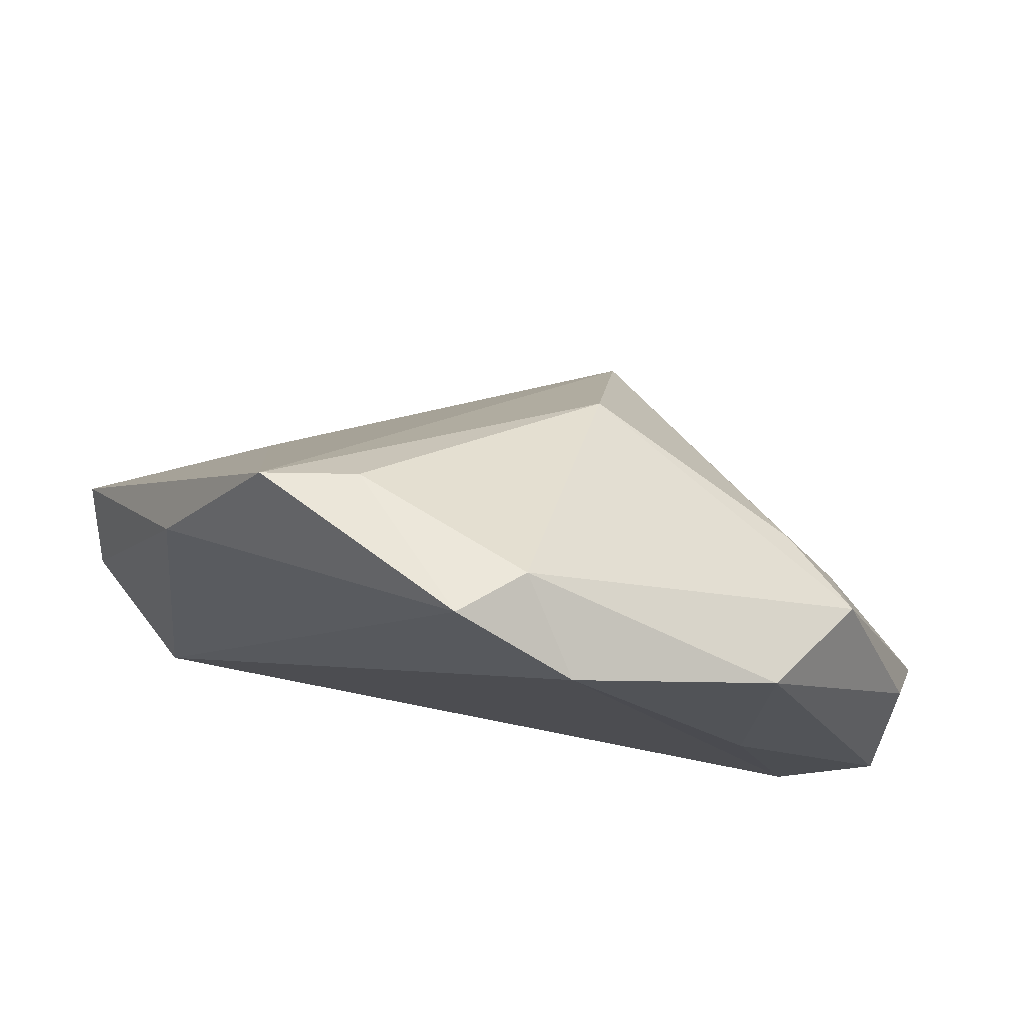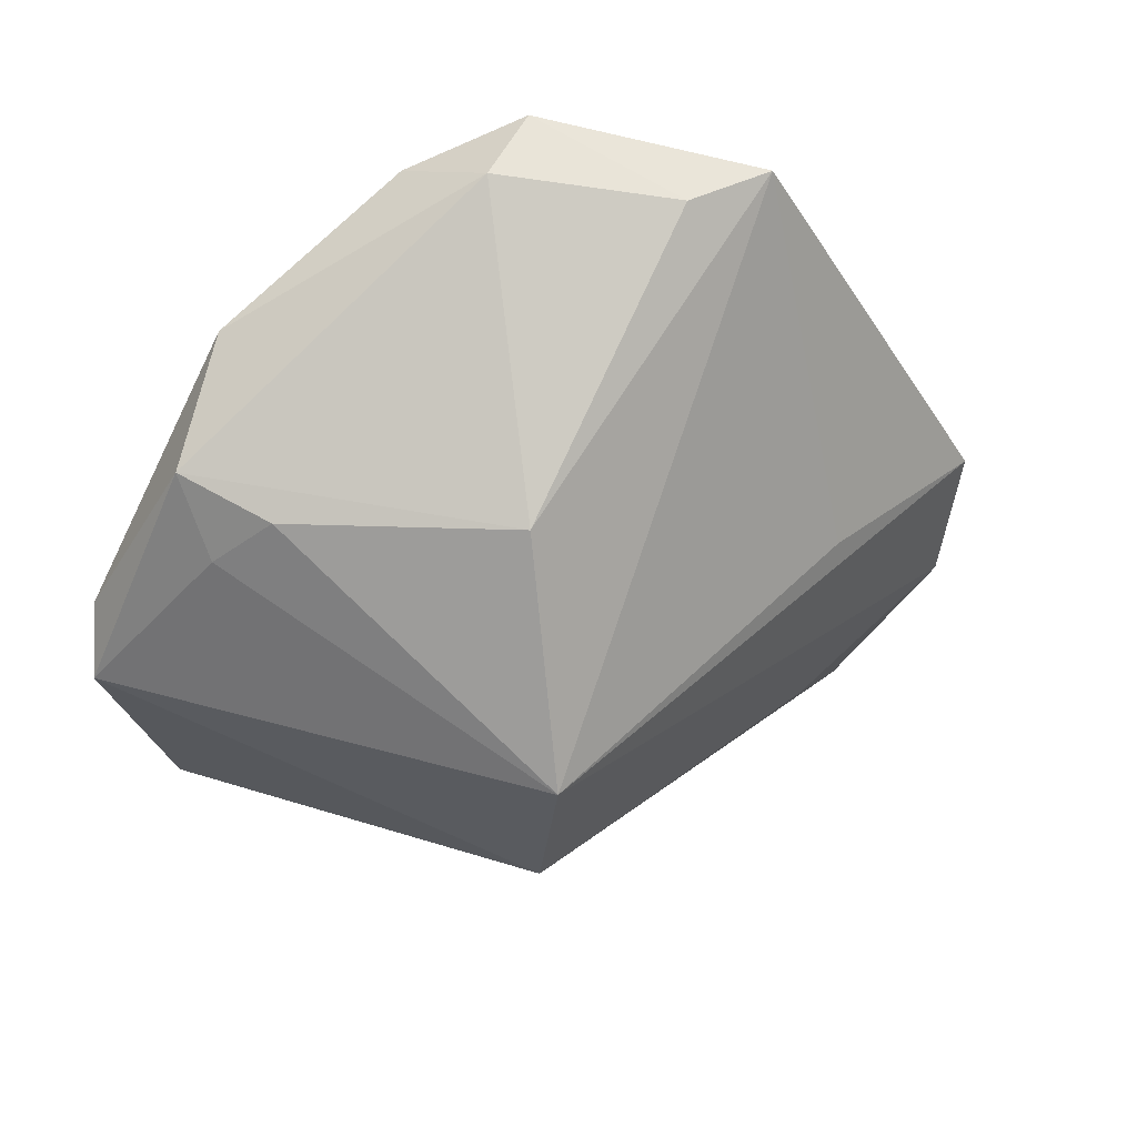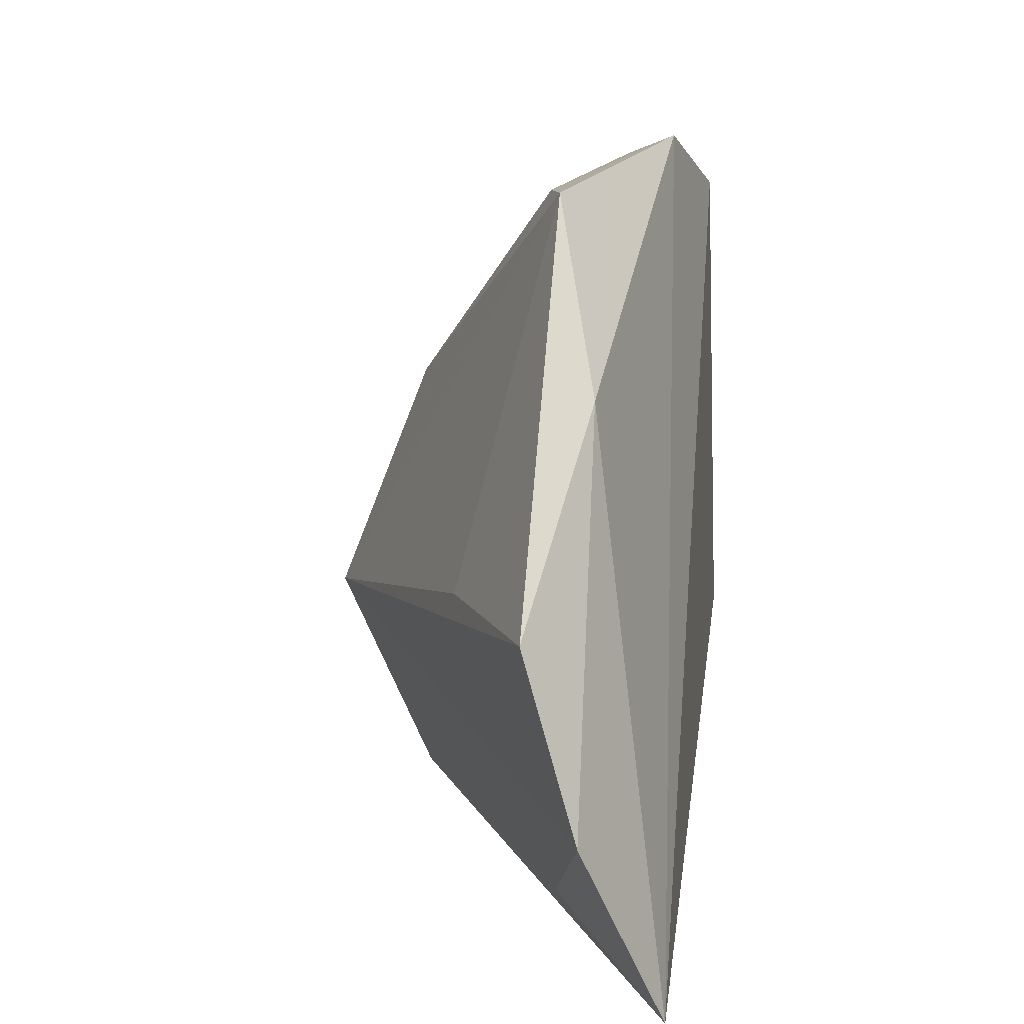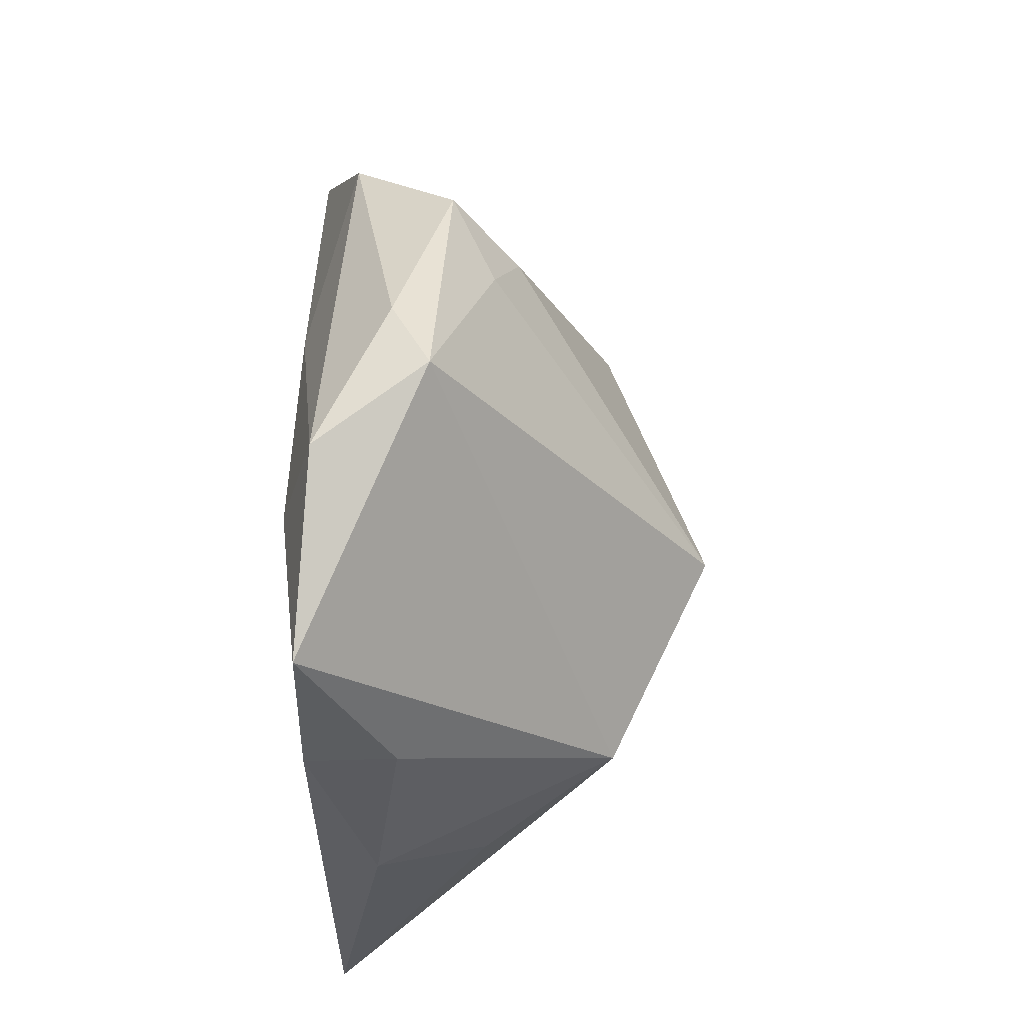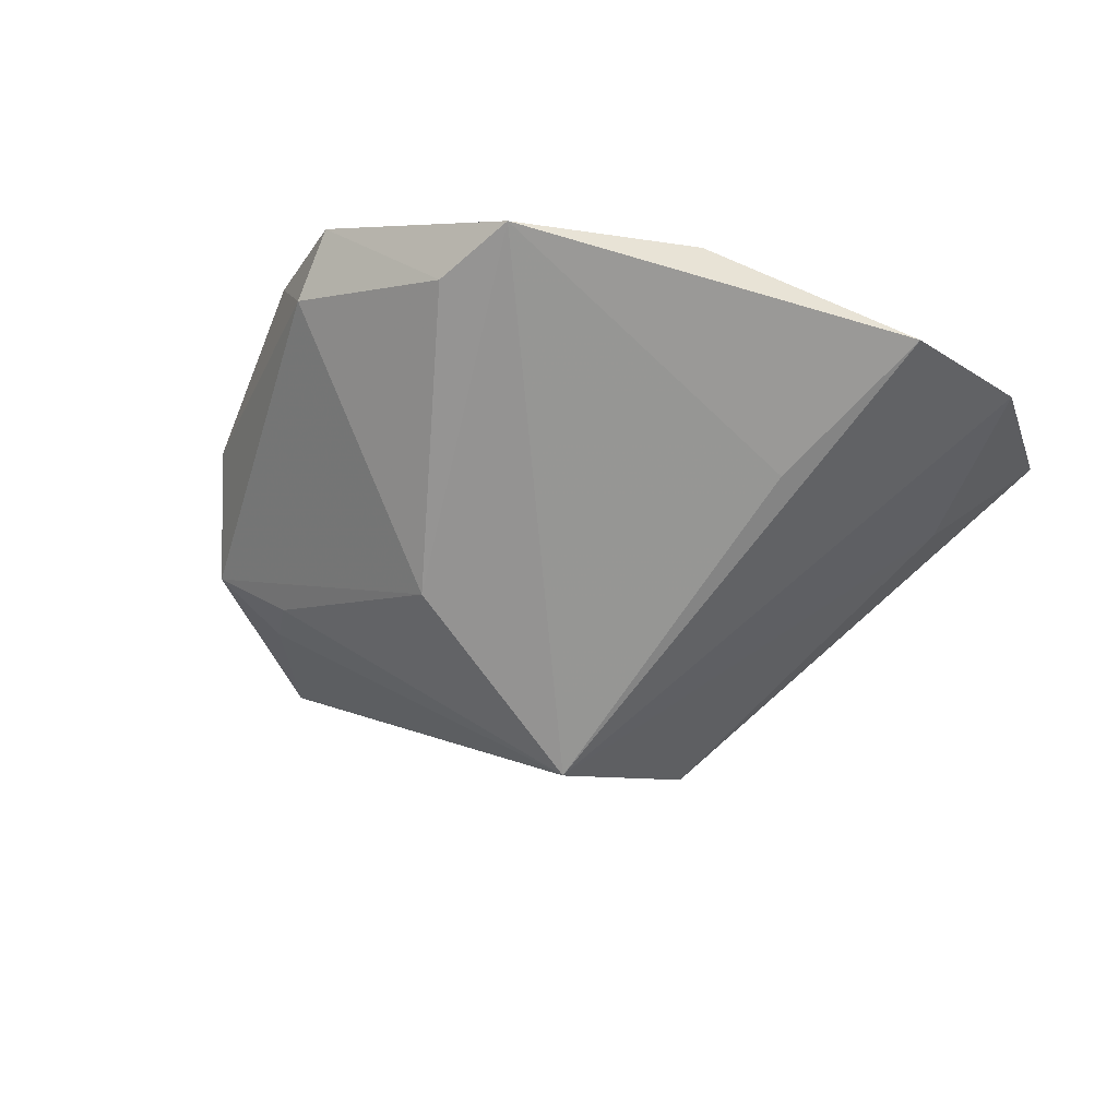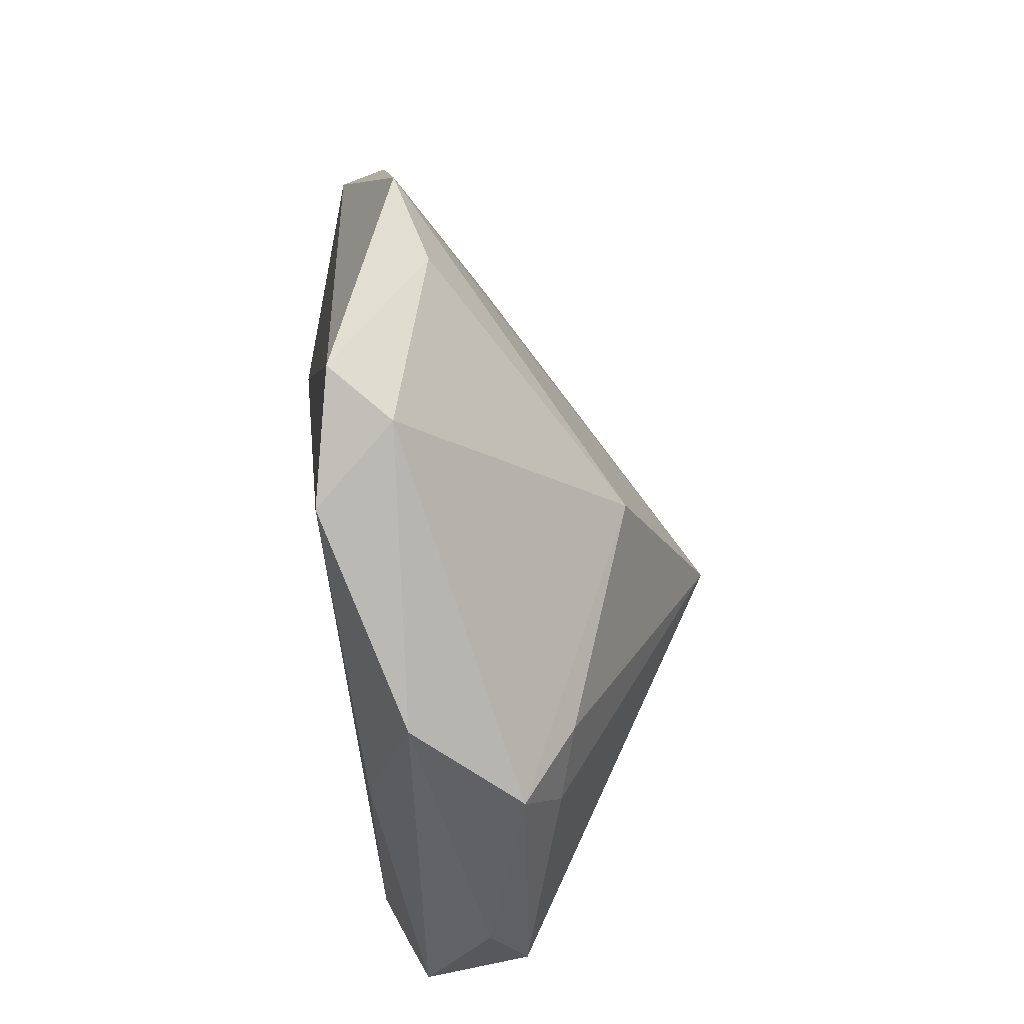
<metadata>
{"format":"obj","ext":"obj","renderer":"f3d","projection":"perspective","resolution":1024,"background":"white","views":[{"elev":79.9,"azim":12.6,"up":"+Y"},{"elev":39.2,"azim":162.8,"up":"+Y"},{"elev":12.5,"azim":-81.9,"up":"+Y"},{"elev":-26.0,"azim":91.1,"up":"+Y"},{"elev":-39.5,"azim":-141.7,"up":"+Z"},{"elev":68.5,"azim":80.1,"up":"+Y"}]}
</metadata>
<code>
v 0.03547 0.03656 0.009911
v -0.03976 -0.03389 0.001673
v 0.03471 0.01141 0.01601
v 0.02526 -0.03986 0.003941
v 0.05508 0.004425 0.003598
v 0.006605 0.02421 -0.02261
v -0.0305 0.05213 0.0007177
v -0.0513 -0.04573 0.0165
v 0.04321 -0.01684 0.0165
v 0.02891 -0.04144 0.01465
v -0.06009 0.003282 -7.145e-05
v 0.03447 0.02277 -0.01078
v -0.003962 0.05763 0.01253
v 0.005813 -0.03295 -0.02221
v 0.01086 0.05044 0.0165
v 0.05546 -0.01347 0.01241
v -0.04384 0.02893 0.006606
v 0.04638 -0.03617 0.01431
v -0.03743 0.003295 -0.0114
v 0.001819 -0.04573 0.007755
v -0.01898 0.05153 -0.001786
v 0.04397 0.02658 -0.002794
v 0.05681 -0.003698 -0.000986
v 0.003074 0.05476 0.005864
v -0.00841 -0.03997 -0.005628
v 0.007117 -0.006649 -0.03486
v 0.04156 0.01647 -0.007921
v -0.06109 -0.02043 0.006789
f 15 13 8
f 8 9 15
f 18 14 23
f 23 14 26
f 26 28 11
f 6 26 7
f 2 14 8
f 8 28 2
f 2 26 14
f 28 26 2
f 13 15 24
f 24 15 1
f 3 15 9
f 1 15 3
f 23 26 27
f 13 7 17
f 8 13 17
f 17 28 8
f 11 28 17
f 17 7 11
f 19 26 11
f 11 7 19
f 19 7 26
f 9 18 16
f 16 5 1
f 16 18 23
f 23 5 16
f 16 3 9
f 1 3 16
f 6 7 21
f 21 24 6
f 21 7 13
f 13 24 21
f 8 14 25
f 25 20 8
f 14 20 25
f 14 18 4
f 4 20 14
f 22 24 1
f 6 24 22
f 1 5 22
f 22 5 23
f 23 27 22
f 10 4 18
f 20 4 10
f 8 20 10
f 10 9 8
f 10 18 9
f 12 26 6
f 6 22 12
f 12 27 26
f 12 22 27

</code>
